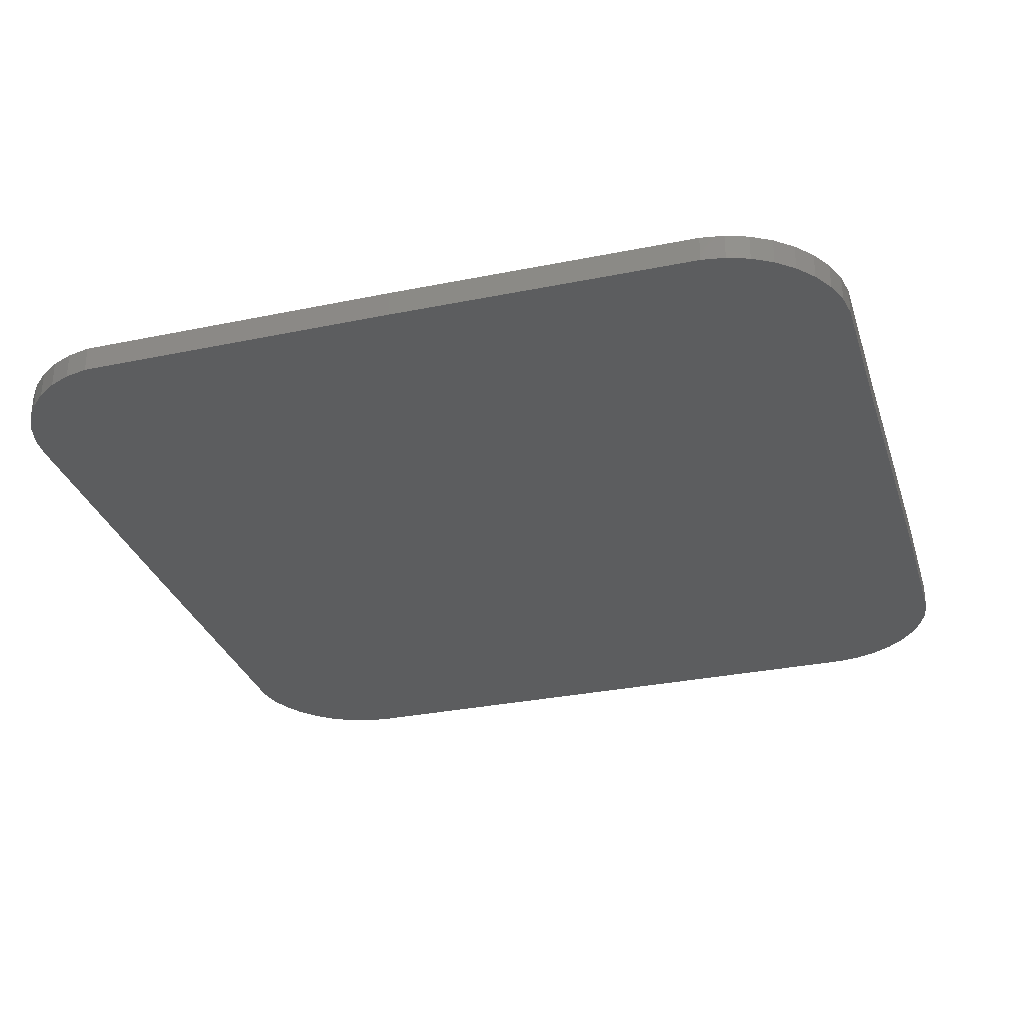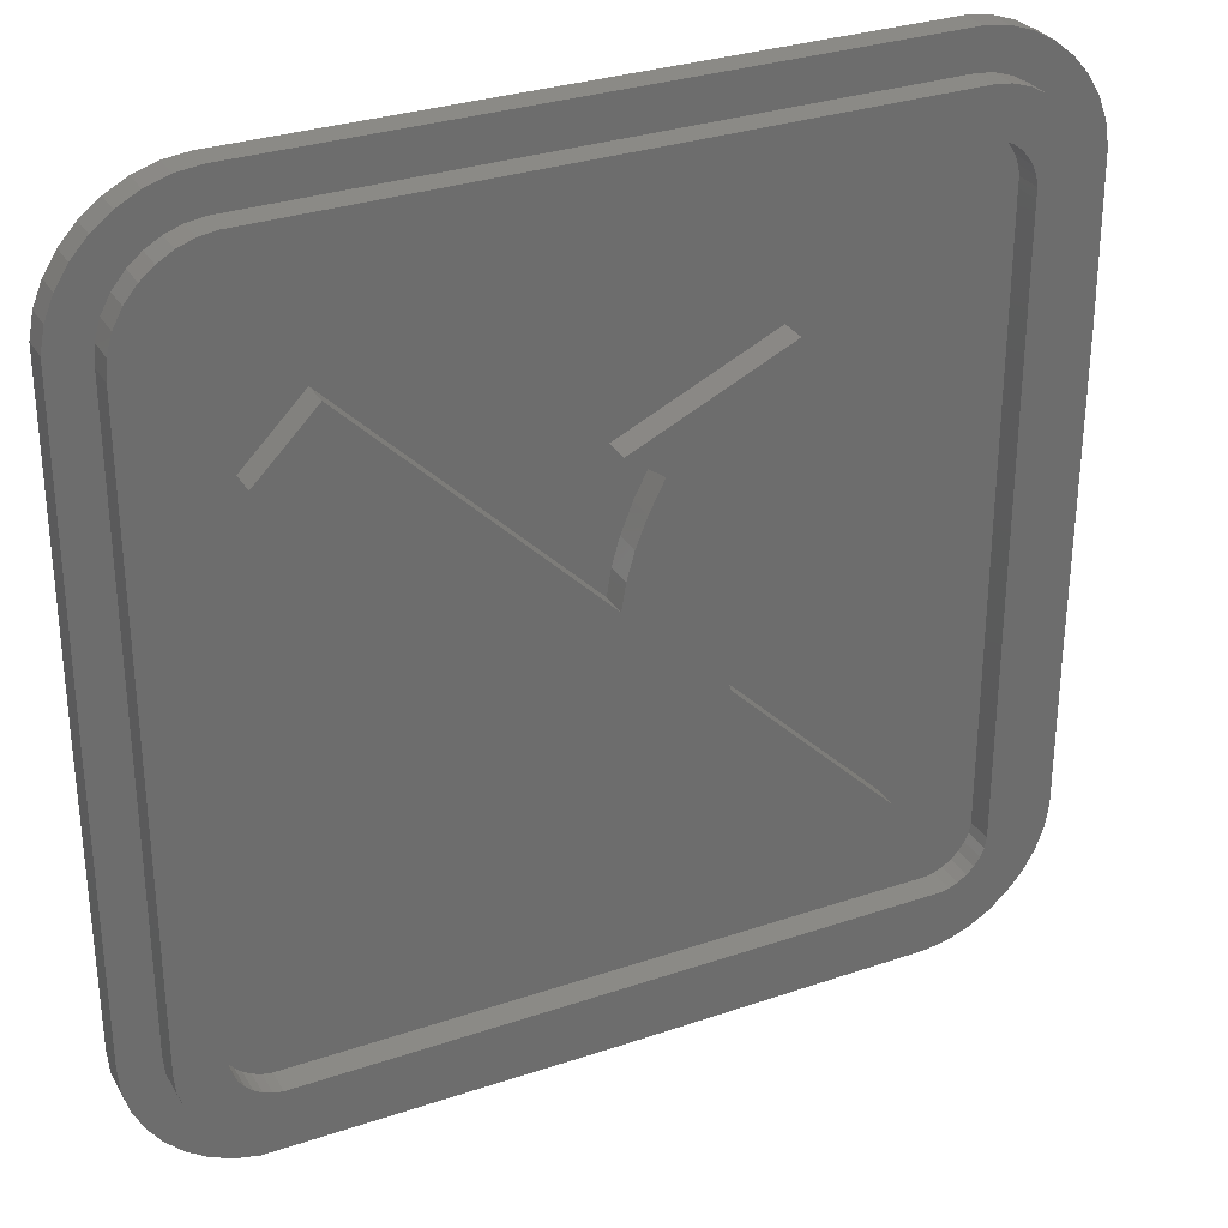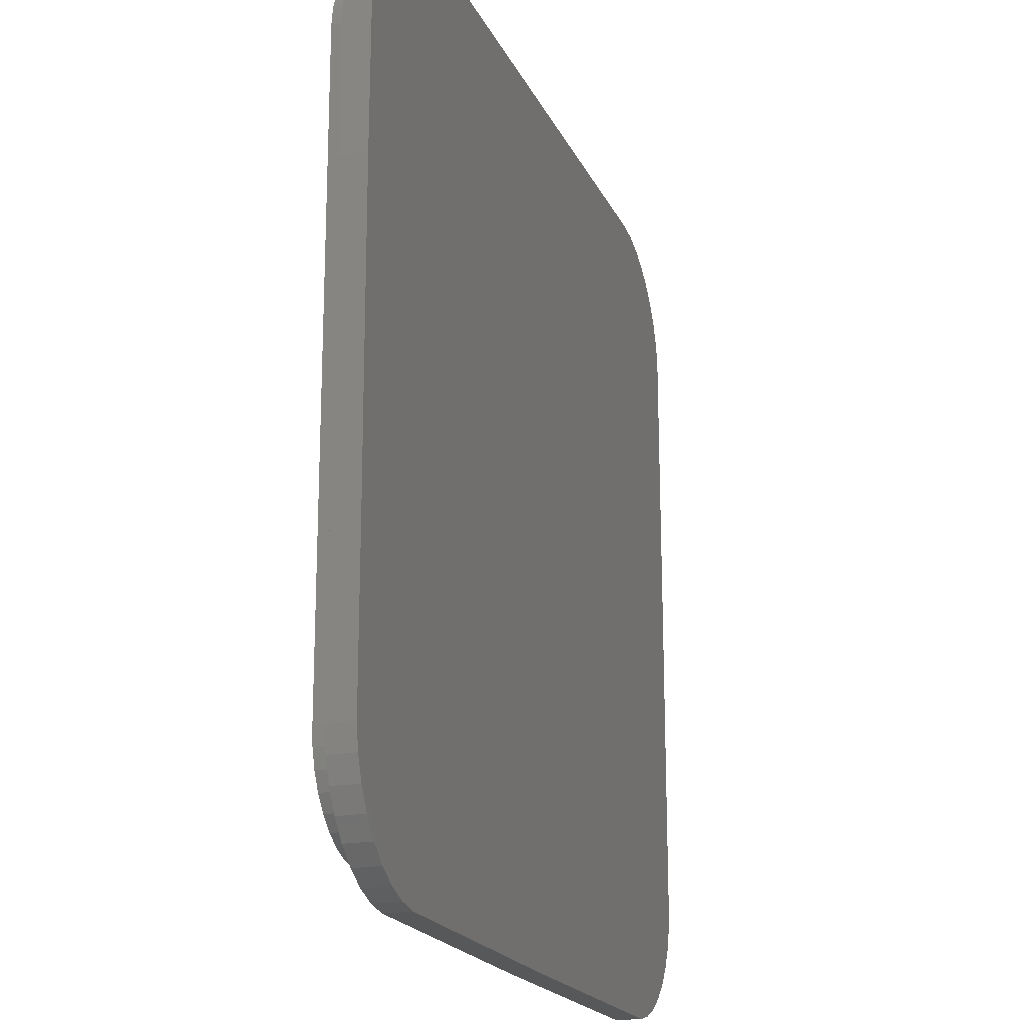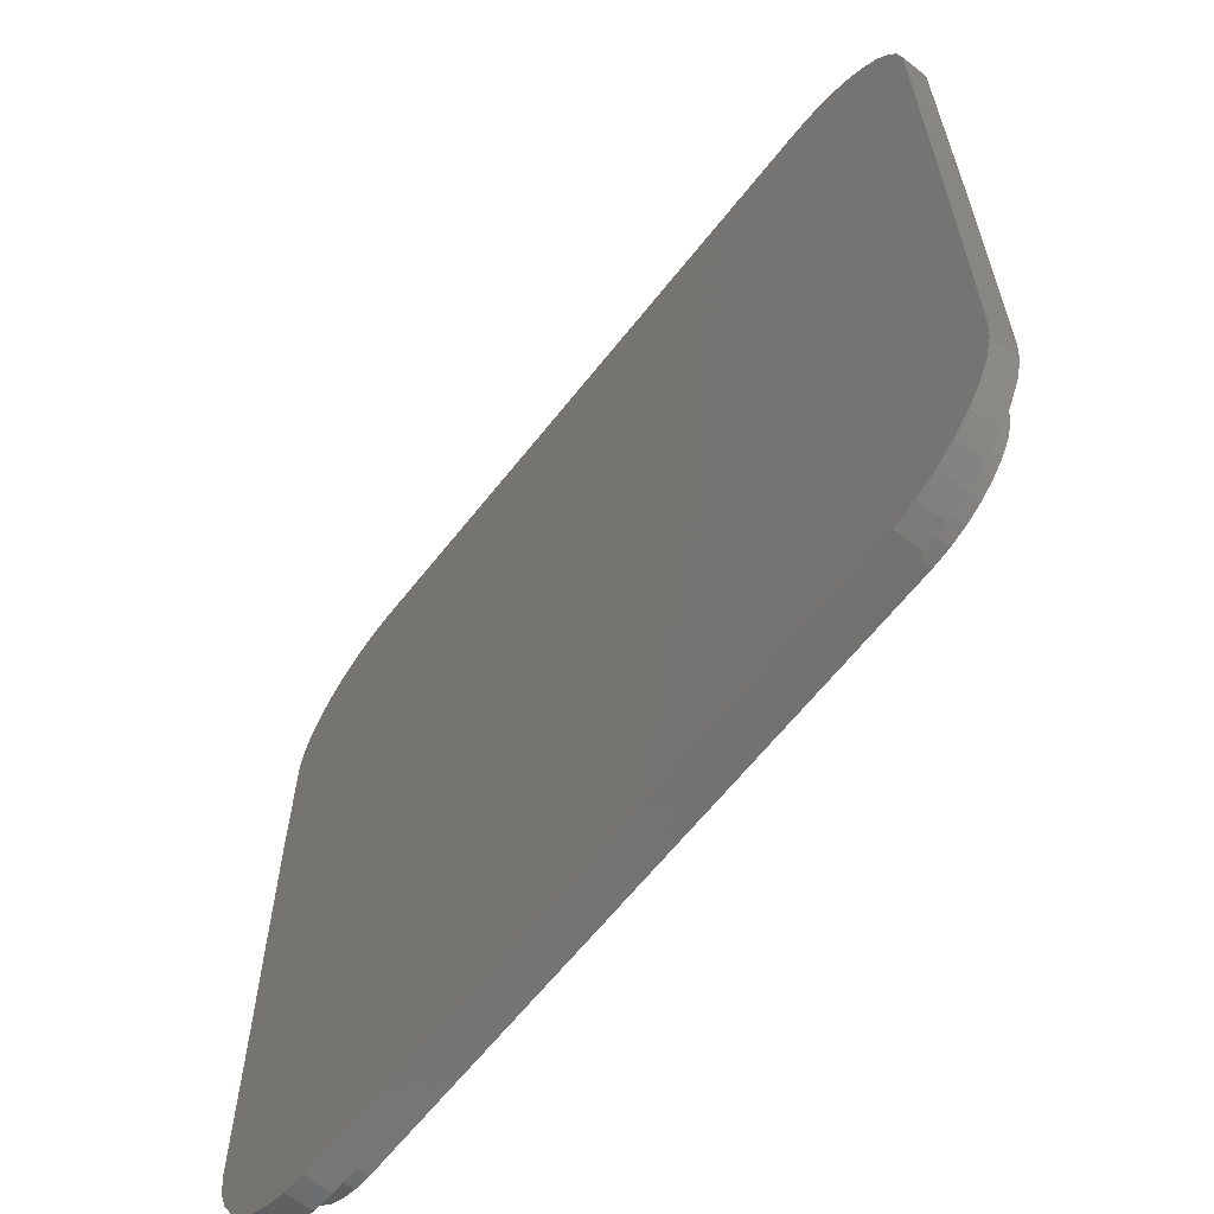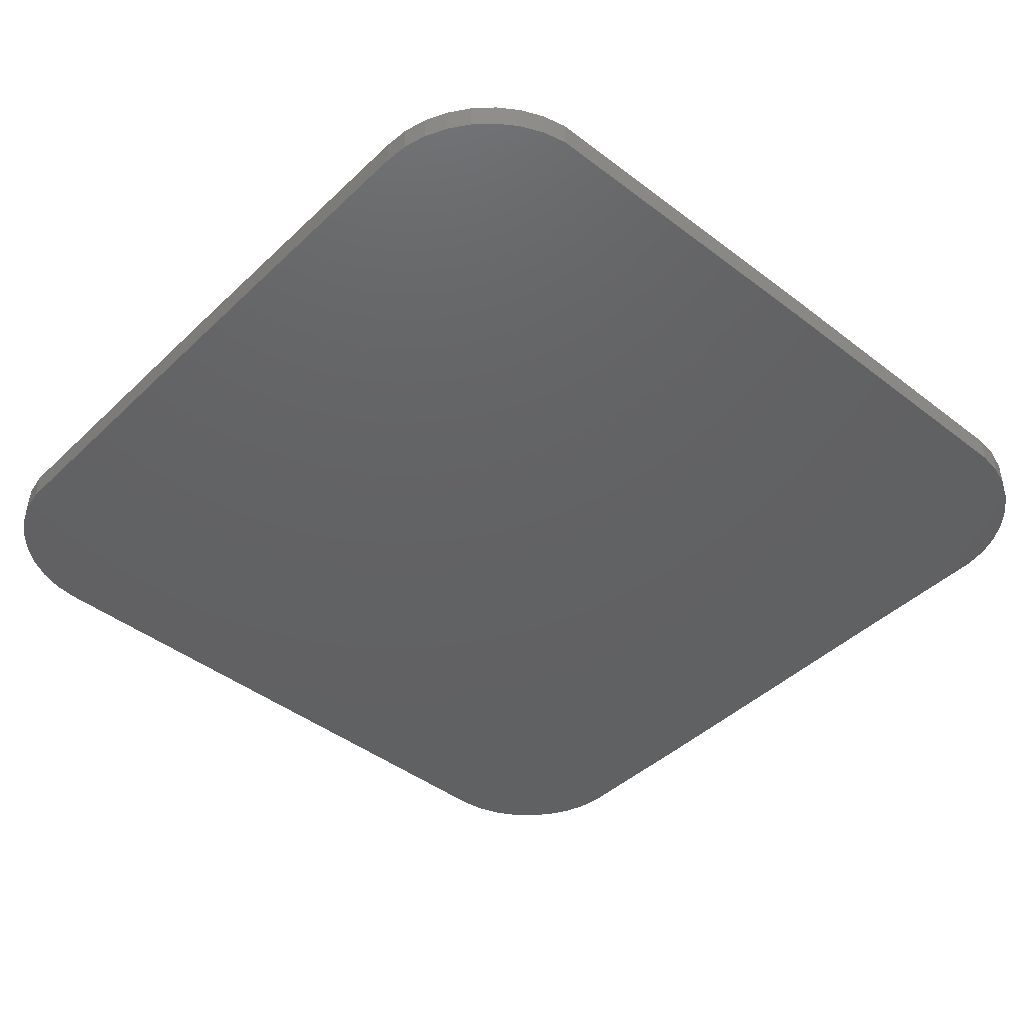
<metadata>
{"format":"stl","ext":"stl","renderer":"f3d","projection":"perspective","resolution":1024,"background":"white","views":[{"elev":-30.8,"azim":16.4,"up":"+Z"},{"elev":30.8,"azim":-26.1,"up":"+Y"},{"elev":-19.3,"azim":108.9,"up":"+Y"},{"elev":-63.6,"azim":-128.2,"up":"+Y"},{"elev":-43.8,"azim":-42.1,"up":"+Z"}]}
</metadata>
<code>
# stl→obj: 268 verts, 532 faces
v 24.28 -20.54 0
v 24.95 -17.92 0
v 24.74 -19.27 0
v 17.9 -24.94 0
v 24.93 -8.541 0
v -25.01 0.04337 0
v 0.1655 -25 0
v 23.6 -21.7 0
v 17.82 24.98 0
v 24.93 18.07 0
v 23.53 21.82 0
v 22.73 -22.74 0
v 21.69 -23.61 0
v 24.23 20.67 0
v 24.7 19.41 0
v 20.52 -24.28 0
v 22.65 22.84 0
v 19.25 -24.74 0
v 21.61 23.69 0
v 20.43 24.35 0
v 19.16 24.79 0
v -24.99 -17.36 0
v -18.53 -24.88 0
v -17.67 25 0
v -21.08 -24.01 0
v -19.85 -24.56 0
v -24.95 18.25 0
v -22.19 -23.25 0
v -21.49 23.8 0
v -20.3 24.43 0
v -19.02 24.84 0
v -23.15 -22.31 0
v -23.94 -21.21 0
v -22.55 22.96 0
v -24.52 -20.01 0
v -23.46 21.97 0
v -24.89 -18.71 0
v -24.18 20.83 0
v -24.69 19.58 0
v 25.01 9.284 0
v 24.98 0.4703 0
v 22.65 18.78 3
v 20.12 18.13 3
v 20.23 17.56 3
v 21.13 21.33 3
v 19.91 18.66 3
v 19.61 19.15 3
v 18.75 19.89 3
v 20.35 21.95 3
v 19.47 22.43 3
v 19.22 19.56 3
v 18.23 20.12 3
v 18.51 22.74 3
v 17.66 20.23 3
v 17.51 22.85 3
v 17.25 22.85 3
v -16.99 20.25 3
v -17.75 22.82 3
v -17.33 20.27 3
v -17.92 20.2 3
v -18.71 22.69 3
v -18.49 20.02 3
v -19.63 22.36 3
v -19.01 19.73 3
v -20.47 21.88 3
v -21.21 21.26 3
v -19.46 19.34 3
v -21.91 20.41 3
v -22.43 19.45 3
v -19.98 18.58 3
v 20.22 16.99 3
v 22.81 -17.28 3
v 22.8 17.78 3
v 20.2 -17.63 3
v 22.3 19.72 3
v 22.73 -18.32 3
v 21.79 20.58 3
v 20.09 -18.2 3
v 22.45 -19.31 3
v 19.86 -18.73 3
v 21.98 -20.22 3
v 19.53 -19.19 3
v 21.35 -21.04 3
v 19.12 -19.58 3
v 20.59 -21.73 3
v 18.64 -19.89 3
v 19.71 -22.27 3
v 18.1 -20.11 3
v 18.75 -22.63 3
v 17.54 -20.21 3
v 17.72 -22.78 3
v 16.96 -20.2 3
v -17.59 -22.79 3
v -17.68 -20.19 3
v -18.63 -22.66 3
v -18.2 -20.09 3
v -19.61 -22.33 3
v -18.69 -19.88 3
v -20.51 -21.8 3
v -19.14 -19.6 3
v -21.3 -21.12 3
v -19.52 -19.23 3
v -21.95 -20.31 3
v -19.83 -18.81 3
v -22.44 -19.4 3
v -20.06 -18.33 3
v -22.74 -18.4 3
v -20.2 -17.82 3
v -22.83 -17.35 3
v -20.23 -17.28 3
v -20.22 17.68 3
v -22.83 17.29 3
v -20.14 18.15 3
v -22.75 18.39 3
v 19.47 22.43 1.5
v 18.51 22.74 1.5
v 20.35 21.95 1.5
v 21.13 21.33 1.5
v 21.79 20.58 1.5
v 22.3 19.72 1.5
v 22.65 18.78 1.5
v 22.8 17.78 1.5
v 22.81 -17.28 1.5
v 22.73 -18.32 1.5
v 22.45 -19.31 1.5
v 21.98 -20.22 1.5
v 21.35 -21.04 1.5
v 20.59 -21.73 1.5
v 19.71 -22.27 1.5
v 18.75 -22.63 1.5
v 17.72 -22.78 1.5
v -17.59 -22.79 1.5
v -18.63 -22.66 1.5
v -19.61 -22.33 1.5
v -20.51 -21.8 1.5
v -21.3 -21.12 1.5
v -21.95 -20.31 1.5
v -22.44 -19.4 1.5
v -22.74 -18.4 1.5
v -22.83 -17.35 1.5
v -22.83 17.29 1.5
v -22.75 18.39 1.5
v -22.43 19.45 1.5
v -21.91 20.41 1.5
v -21.21 21.26 1.5
v -20.47 21.88 1.5
v -19.63 22.36 1.5
v -18.71 22.69 1.5
v -17.75 22.82 1.5
v 17.25 22.85 1.5
v 17.51 22.85 1.5
v -16.99 20.25 1.5
v 17.66 20.23 1.5
v 18.23 20.12 1.5
v 18.75 19.89 1.5
v 19.22 19.56 1.5
v 19.61 19.15 1.5
v 19.91 18.66 1.5
v 20.12 18.13 1.5
v 20.23 17.56 1.5
v 20.22 16.99 1.5
v 20.2 -17.63 1.5
v 20.09 -18.2 1.5
v 19.86 -18.73 1.5
v 19.53 -19.19 1.5
v 19.12 -19.58 1.5
v 18.64 -19.89 1.5
v 18.1 -20.11 1.5
v 17.54 -20.21 1.5
v 16.96 -20.2 1.5
v -17.68 -20.19 1.5
v -18.2 -20.09 1.5
v -18.69 -19.88 1.5
v -19.14 -19.6 1.5
v -19.52 -19.23 1.5
v -19.83 -18.81 1.5
v -20.06 -18.33 1.5
v -20.2 -17.82 1.5
v -20.23 -17.28 1.5
v -20.22 17.68 1.5
v -20.14 18.15 1.5
v -19.98 18.58 1.5
v -19.46 19.34 1.5
v -19.01 19.73 1.5
v -18.49 20.02 1.5
v -17.92 20.2 1.5
v -17.33 20.27 1.5
v 8.418 12.71 3
v 5.712 4.525 3
v 7.528 3.235 3
v 1.813 7.295 3
v 0.947 5.606 3
v 5.069 3.184 3
v 0.3033 3.993 3
v 4.648 1.987 3
v -0.2382 8.753 3
v 5.311 -4.713 3
v 11.16 -17.3 3
v 14.53 -13.93 3
v -0.1327 2.45 3
v 4.412 0.9098 3
v -0.3758 0.9734 3
v 4.322 -0.06753 3
v 4.373 -1.216 3
v 4.576 -2.345 3
v -17.33 11.19 3
v -13.96 14.56 3
v -0.3758 0.9734 1.5
v -0.1327 2.45 1.5
v 0.3033 3.993 1.5
v 0.947 5.606 1.5
v 1.813 7.295 1.5
v -0.2382 8.753 1.5
v 8.418 12.71 1.5
v 7.528 3.235 1.5
v 5.712 4.525 1.5
v 5.069 3.184 1.5
v 4.648 1.987 1.5
v 4.412 0.9098 1.5
v 4.322 -0.06753 1.5
v 4.373 -1.216 1.5
v 4.576 -2.345 1.5
v 5.311 -4.713 1.5
v 14.53 -13.93 1.5
v 11.16 -17.3 1.5
v -17.33 11.19 1.5
v -13.96 14.56 1.5
v 24.98 0.4703 1.5
v 25.01 9.284 1.5
v 24.93 18.07 1.5
v 24.95 -17.92 1.5
v 24.93 -8.541 1.5
v 24.7 19.41 1.5
v 24.23 20.67 1.5
v 24.74 -19.27 1.5
v 23.53 21.82 1.5
v 24.28 -20.54 1.5
v 23.6 -21.7 1.5
v 22.73 -22.74 1.5
v 21.69 -23.61 1.5
v 20.52 -24.28 1.5
v 19.25 -24.74 1.5
v 17.9 -24.94 1.5
v 0.1655 -25 1.5
v -18.53 -24.88 1.5
v -19.85 -24.56 1.5
v -21.08 -24.01 1.5
v -22.19 -23.25 1.5
v -23.15 -22.31 1.5
v -23.94 -21.21 1.5
v -24.52 -20.01 1.5
v -24.89 -18.71 1.5
v -25.01 0.04337 1.5
v 22.65 22.84 1.5
v 21.61 23.69 1.5
v 20.43 24.35 1.5
v 19.16 24.79 1.5
v 17.82 24.98 1.5
v -17.67 25 1.5
v -19.02 24.84 1.5
v -20.3 24.43 1.5
v -21.49 23.8 1.5
v -22.55 22.96 1.5
v -23.46 21.97 1.5
v -24.18 20.83 1.5
v -24.69 19.58 1.5
v -24.99 -17.36 1.5
v -24.95 18.25 1.5
f 1 2 3
f 2 4 5
f 6 5 7
f 8 2 1
f 5 9 10
f 2 8 4
f 11 10 9
f 4 8 12
f 5 4 7
f 4 12 13
f 10 14 15
f 4 13 16
f 11 9 17
f 4 16 18
f 17 9 19
f 19 9 20
f 20 9 21
f 10 11 14
f 5 6 9
f 22 7 23
f 9 6 24
f 25 23 26
f 27 24 6
f 28 23 25
f 29 24 27
f 23 28 22
f 24 30 31
f 22 28 32
f 24 29 30
f 22 32 33
f 29 27 34
f 22 33 35
f 34 27 36
f 22 35 37
f 36 27 38
f 7 22 6
f 38 27 39
f 5 40 41
f 40 5 10
f 42 43 44
f 45 46 43
f 45 47 46
f 48 49 50
f 45 51 47
f 49 48 51
f 52 50 53
f 50 52 48
f 53 54 52
f 55 54 53
f 56 54 55
f 56 57 54
f 58 57 56
f 57 58 59
f 58 60 59
f 61 60 58
f 60 61 62
f 63 62 61
f 62 63 64
f 65 64 63
f 66 64 65
f 64 66 67
f 68 67 66
f 69 70 68
f 67 68 70
f 71 72 73
f 44 73 42
f 74 72 71
f 43 42 75
f 72 74 76
f 43 75 77
f 78 76 74
f 43 77 45
f 76 78 79
f 51 45 49
f 73 44 71
f 80 79 78
f 79 80 81
f 82 81 80
f 81 82 83
f 84 83 82
f 83 84 85
f 86 85 84
f 85 86 87
f 88 87 86
f 87 88 89
f 90 89 88
f 89 90 91
f 92 91 90
f 92 93 91
f 94 93 92
f 95 94 96
f 94 95 93
f 97 96 98
f 99 98 100
f 101 100 102
f 96 97 95
f 103 102 104
f 105 104 106
f 107 106 108
f 98 99 97
f 109 108 110
f 111 112 110
f 70 69 113
f 109 110 112
f 114 113 69
f 108 109 107
f 113 114 111
f 100 101 99
f 104 105 103
f 111 114 112
f 102 103 101
f 106 107 105
f 115 53 50
f 53 115 116
f 117 50 49
f 50 117 115
f 118 49 45
f 49 118 117
f 77 118 45
f 118 77 119
f 75 119 77
f 119 75 120
f 42 120 75
f 120 42 121
f 73 121 42
f 121 73 122
f 72 122 73
f 122 72 123
f 76 123 72
f 123 76 124
f 79 124 76
f 124 79 125
f 81 125 79
f 125 81 126
f 83 126 81
f 126 83 127
f 128 83 85
f 83 128 127
f 129 85 87
f 85 129 128
f 130 87 89
f 87 130 129
f 131 89 91
f 89 131 130
f 132 91 93
f 91 132 131
f 133 93 95
f 93 133 132
f 134 95 97
f 95 134 133
f 135 97 99
f 97 135 134
f 136 99 101
f 99 136 135
f 136 103 137
f 103 136 101
f 137 105 138
f 105 137 103
f 138 107 139
f 107 138 105
f 139 109 140
f 109 139 107
f 140 112 141
f 112 140 109
f 141 114 142
f 114 141 112
f 142 69 143
f 69 142 114
f 143 68 144
f 68 143 69
f 144 66 145
f 66 144 68
f 146 66 65
f 66 146 145
f 147 65 63
f 65 147 146
f 148 63 61
f 63 148 147
f 149 61 58
f 61 149 148
f 150 58 56
f 58 150 149
f 151 56 55
f 56 151 150
f 116 55 53
f 55 116 151
f 152 54 57
f 54 152 153
f 153 52 54
f 52 153 154
f 154 48 52
f 48 154 155
f 155 51 48
f 51 155 156
f 157 51 156
f 51 157 47
f 158 47 157
f 47 158 46
f 159 46 158
f 46 159 43
f 160 43 159
f 43 160 44
f 161 44 160
f 44 161 71
f 162 71 161
f 71 162 74
f 163 74 162
f 74 163 78
f 164 78 163
f 78 164 80
f 165 80 164
f 80 165 82
f 165 84 82
f 84 165 166
f 166 86 84
f 86 166 167
f 167 88 86
f 88 167 168
f 168 90 88
f 90 168 169
f 169 92 90
f 92 169 170
f 170 94 92
f 94 170 171
f 171 96 94
f 96 171 172
f 172 98 96
f 98 172 173
f 173 100 98
f 100 173 174
f 174 102 100
f 102 174 175
f 102 176 104
f 176 102 175
f 104 177 106
f 177 104 176
f 106 178 108
f 178 106 177
f 108 179 110
f 179 108 178
f 110 180 111
f 180 110 179
f 111 181 113
f 181 111 180
f 113 182 70
f 182 113 181
f 70 183 67
f 183 70 182
f 183 64 67
f 64 183 184
f 184 62 64
f 62 184 185
f 185 60 62
f 60 185 186
f 186 59 60
f 59 186 187
f 187 57 59
f 57 187 152
f 188 189 190
f 191 189 188
f 192 189 191
f 193 194 195
f 194 193 192
f 189 192 193
f 191 188 196
f 197 198 199
f 200 195 194
f 195 200 201
f 202 201 200
f 201 202 203
f 203 202 204
f 204 202 205
f 205 202 197
f 197 202 198
f 206 202 207
f 202 206 198
f 208 200 209
f 200 208 202
f 209 194 210
f 194 209 200
f 210 192 211
f 192 210 194
f 211 191 212
f 191 211 192
f 213 191 196
f 191 213 212
f 214 196 188
f 196 214 213
f 190 214 188
f 214 190 215
f 216 190 189
f 190 216 215
f 193 216 189
f 216 193 217
f 195 217 193
f 217 195 218
f 201 218 195
f 218 201 219
f 203 219 201
f 219 203 220
f 204 220 203
f 220 204 221
f 205 221 204
f 221 205 222
f 197 222 205
f 222 197 223
f 199 223 197
f 223 199 224
f 198 224 199
f 224 198 225
f 226 198 206
f 198 226 225
f 226 207 227
f 207 226 206
f 202 227 207
f 227 202 208
f 122 228 229
f 122 229 230
f 123 231 232
f 123 228 122
f 121 230 233
f 124 231 123
f 120 233 234
f 231 124 235
f 120 234 236
f 125 235 124
f 235 125 237
f 126 237 125
f 237 126 238
f 127 238 126
f 238 127 239
f 128 239 127
f 239 128 240
f 129 240 128
f 240 129 241
f 130 241 129
f 241 130 242
f 130 243 242
f 131 243 130
f 131 244 243
f 132 244 131
f 132 245 244
f 133 245 132
f 246 133 134
f 133 246 245
f 247 134 135
f 134 247 246
f 248 135 136
f 249 136 137
f 135 248 247
f 250 137 138
f 251 138 139
f 136 249 248
f 252 139 140
f 253 140 141
f 228 123 232
f 119 236 254
f 230 121 122
f 233 120 121
f 236 119 120
f 118 254 255
f 254 118 119
f 117 255 256
f 255 117 118
f 256 115 117
f 257 115 256
f 257 116 115
f 258 116 257
f 258 151 116
f 258 150 151
f 259 150 258
f 259 149 150
f 260 149 259
f 149 260 148
f 261 148 260
f 148 261 147
f 262 147 261
f 147 262 146
f 263 146 262
f 146 263 145
f 264 145 263
f 145 264 144
f 265 144 264
f 144 265 143
f 266 143 265
f 143 266 142
f 267 140 253
f 268 142 266
f 252 140 267
f 142 268 141
f 137 250 249
f 141 268 253
f 138 251 250
f 139 252 251
f 159 161 160
f 153 161 159
f 161 224 162
f 153 159 158
f 170 162 224
f 153 158 157
f 166 162 170
f 153 157 156
f 165 162 166
f 153 156 155
f 163 165 164
f 153 155 154
f 162 165 163
f 161 153 214
f 166 170 167
f 167 170 168
f 168 170 169
f 161 214 215
f 152 214 153
f 209 227 208
f 227 214 152
f 214 227 213
f 180 227 152
f 180 152 187
f 225 170 224
f 225 171 170
f 179 225 226
f 227 180 226
f 180 187 186
f 225 179 171
f 180 186 185
f 173 171 179
f 180 185 184
f 171 173 172
f 180 184 183
f 173 179 174
f 174 179 175
f 180 183 182
f 175 179 176
f 180 182 181
f 176 179 177
f 226 180 179
f 177 179 178
f 161 215 224
f 217 215 216
f 215 223 224
f 218 215 217
f 219 215 218
f 215 222 223
f 220 215 219
f 215 221 222
f 215 220 221
f 213 211 212
f 213 210 211
f 213 209 210
f 227 209 213
f 21 258 257
f 258 21 9
f 20 257 256
f 257 20 21
f 19 256 255
f 256 19 20
f 17 255 254
f 255 17 19
f 236 17 254
f 17 236 11
f 234 11 236
f 11 234 14
f 233 14 234
f 14 233 15
f 230 15 233
f 15 230 10
f 229 10 230
f 10 229 40
f 228 40 229
f 40 228 41
f 232 41 228
f 41 232 5
f 231 5 232
f 5 231 2
f 235 2 231
f 2 235 3
f 237 3 235
f 3 237 1
f 238 1 237
f 1 238 8
f 239 8 238
f 8 239 12
f 13 239 240
f 239 13 12
f 16 240 241
f 240 16 13
f 18 241 242
f 241 18 16
f 4 242 243
f 242 4 18
f 7 243 244
f 243 7 4
f 23 244 245
f 244 23 7
f 26 245 246
f 245 26 23
f 25 246 247
f 246 25 26
f 28 247 248
f 247 28 25
f 32 248 249
f 248 32 28
f 32 250 33
f 250 32 249
f 33 251 35
f 251 33 250
f 35 252 37
f 252 35 251
f 37 267 22
f 267 37 252
f 22 253 6
f 253 22 267
f 6 268 27
f 268 6 253
f 27 266 39
f 266 27 268
f 39 265 38
f 265 39 266
f 38 264 36
f 264 38 265
f 36 263 34
f 263 36 264
f 29 263 262
f 263 29 34
f 30 262 261
f 262 30 29
f 31 261 260
f 261 31 30
f 24 260 259
f 260 24 31
f 9 259 258
f 259 9 24

</code>
